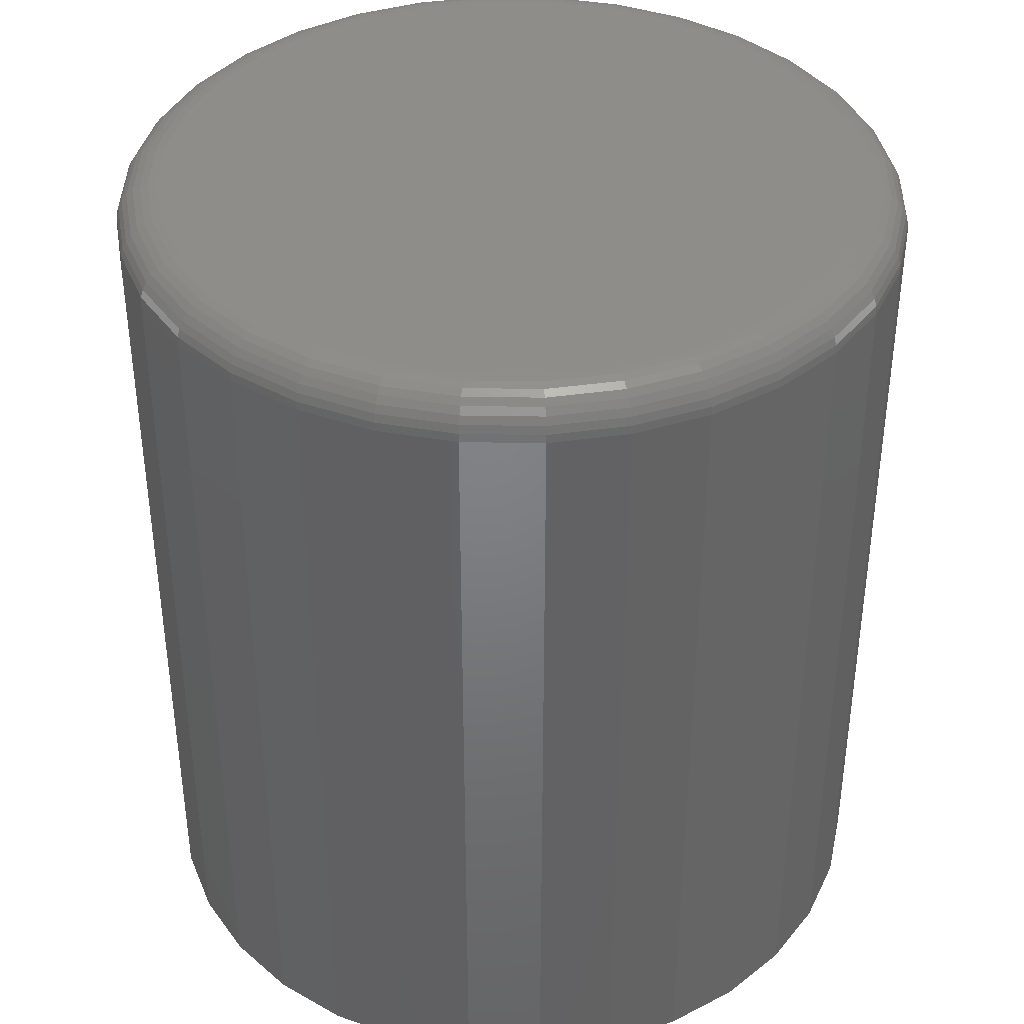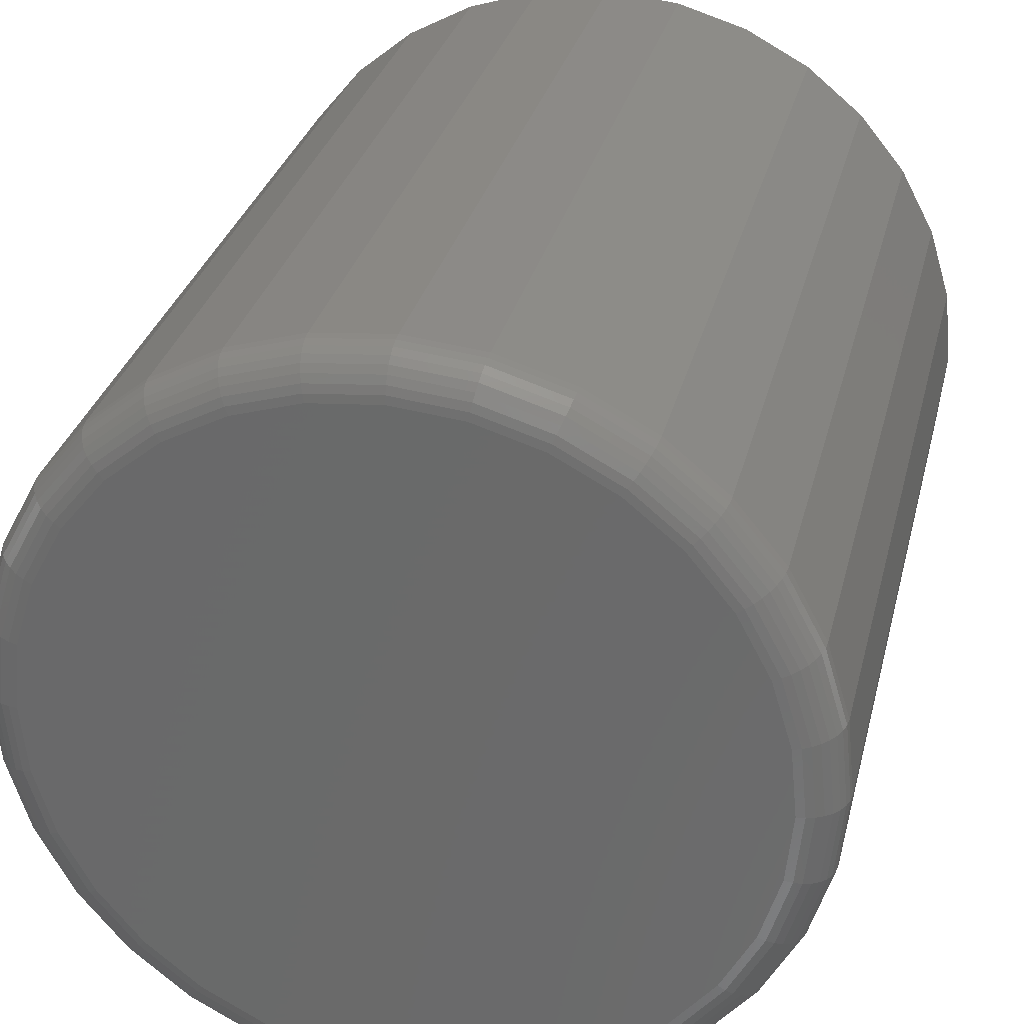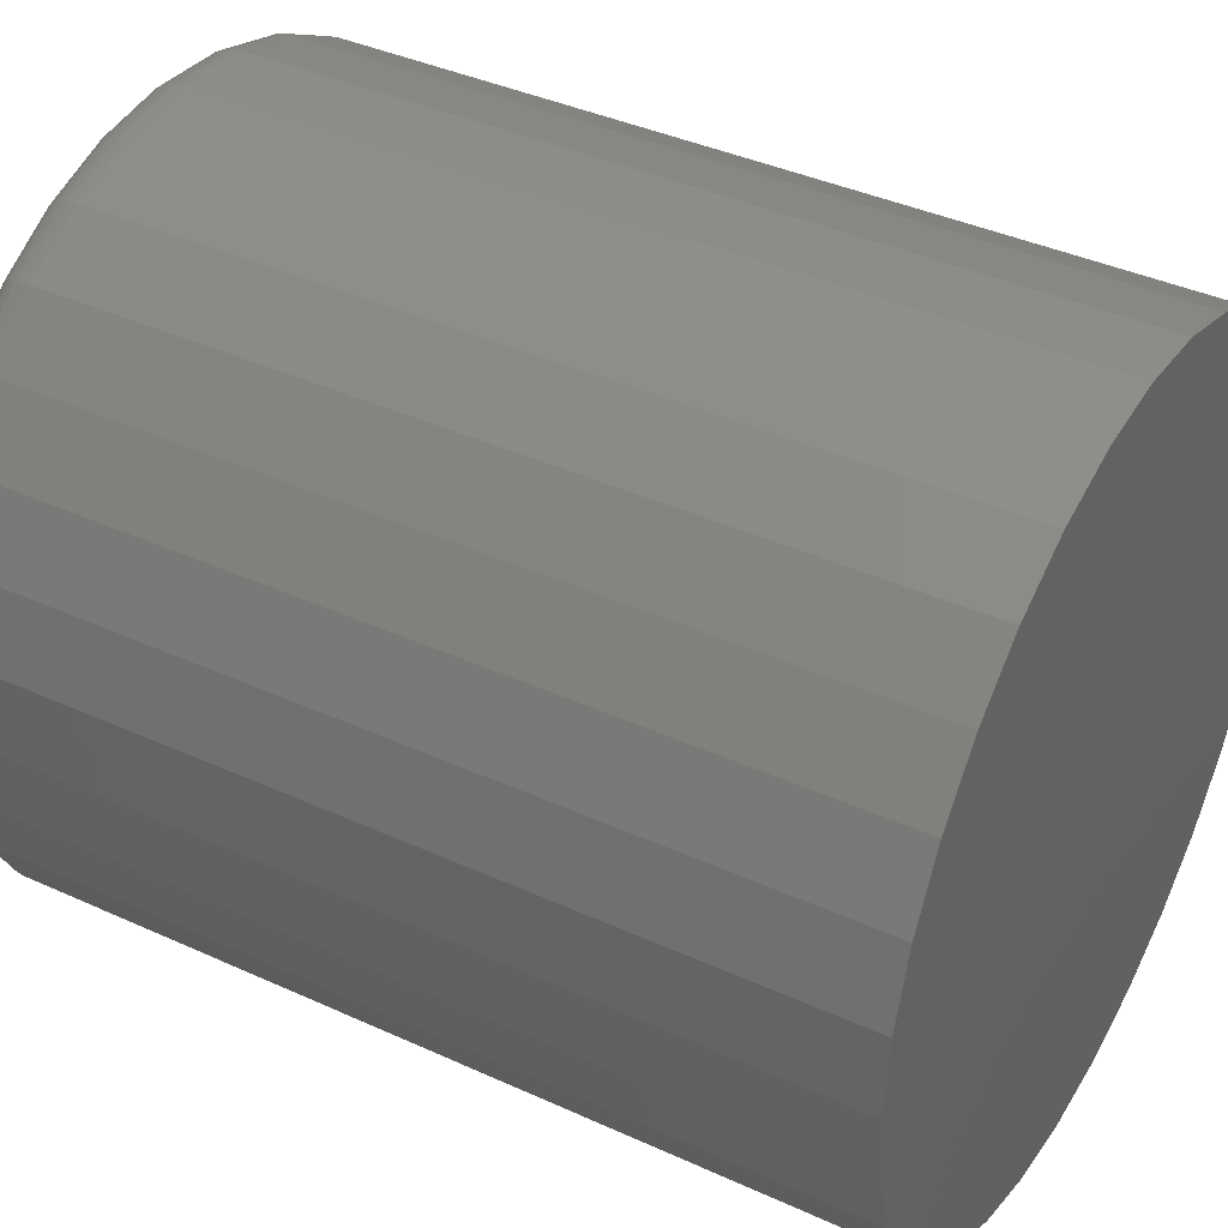
<metadata>
{"format":"stl","ext":"stl","renderer":"f3d","projection":"perspective","resolution":1024,"background":"white","views":[{"elev":39.1,"azim":-71.9,"up":"+Y"},{"elev":30.4,"azim":-166.6,"up":"+Z"},{"elev":39.7,"azim":-60.5,"up":"+Z"}]}
</metadata>
<code>
# stl→obj: 320 verts, 636 faces
v -0.3833 6.127e-17 0.5579
v -0.3584 6.39e-17 0.5554
v -0.4082 5.837e-17 0.5554
v -0.4322 5.531e-17 0.5482
v -0.3344 6.616e-17 0.5482
v -0.4543 5.22e-17 0.5364
v -0.3124 6.795e-17 0.5364
v -0.3344 5.306e-17 0.3122
v -0.4322 4.221e-17 0.3122
v -0.3124 5.617e-17 0.324
v -0.4082 4.446e-17 0.3049
v -0.3584 5e-17 0.3049
v -0.3833 4.709e-17 0.3025
v -0.4543 4.041e-17 0.324
v -0.4736 3.914e-17 0.3399
v -0.293 5.92e-17 0.3399
v -0.4895 3.845e-17 0.3592
v -0.2771 6.203e-17 0.3592
v -0.5013 3.837e-17 0.3813
v -0.2653 6.457e-17 0.3813
v -0.5086 3.889e-17 0.4053
v -0.258 6.671e-17 0.4053
v -0.511 4e-17 0.4302
v -0.2556 6.836e-17 0.4302
v -0.5086 4.166e-17 0.4551
v -0.258 6.947e-17 0.4551
v -0.5013 4.38e-17 0.4791
v -0.2653 7e-17 0.4791
v -0.4895 4.633e-17 0.5011
v -0.2771 6.991e-17 0.5011
v -0.4736 4.917e-17 0.5205
v -0.293 6.922e-17 0.5205
v -0.24 -0.01562 0.4302
v -0.24 -0.3203 0.4302
v -0.2427 -0.01562 0.4022
v -0.2427 -0.3203 0.4022
v -0.2509 -0.01562 0.3753
v -0.2509 -0.3203 0.3753
v -0.2641 -0.01562 0.3505
v -0.2641 -0.3203 0.3505
v -0.282 -0.01562 0.3288
v -0.282 -0.3203 0.3288
v -0.3037 -0.01562 0.311
v -0.3037 -0.3203 0.311
v -0.3285 -0.01562 0.2978
v -0.3285 -0.3203 0.2978
v -0.3553 -0.01562 0.2896
v -0.3553 -0.3203 0.2896
v -0.3833 -0.01562 0.2868
v -0.3833 -0.3203 0.2868
v -0.4113 -0.01562 0.2896
v -0.4113 -0.3203 0.2896
v -0.4382 -0.01562 0.2978
v -0.4382 -0.3203 0.2978
v -0.4629 -0.01562 0.311
v -0.4629 -0.3203 0.311
v -0.4847 -0.01562 0.3288
v -0.4847 -0.3203 0.3288
v -0.5025 -0.01562 0.3505
v -0.5025 -0.3203 0.3505
v -0.5157 -0.01562 0.3753
v -0.5157 -0.3203 0.3753
v -0.5239 -0.01562 0.4022
v -0.5239 -0.3203 0.4022
v -0.5266 -0.01562 0.4302
v -0.5266 -0.3203 0.4302
v -0.5239 -0.01562 0.4581
v -0.5239 -0.3203 0.4581
v -0.5157 -0.01562 0.485
v -0.5157 -0.3203 0.485
v -0.5025 -0.01562 0.5098
v -0.5025 -0.3203 0.5098
v -0.4847 -0.01562 0.5315
v -0.4847 -0.3203 0.5315
v -0.4629 -0.01562 0.5494
v -0.4629 -0.3203 0.5494
v -0.4382 -0.01562 0.5626
v -0.4382 -0.3203 0.5626
v -0.4113 -0.01562 0.5708
v -0.4113 -0.3203 0.5708
v -0.3833 -0.01562 0.5735
v -0.3833 -0.3203 0.5735
v -0.3553 -0.01562 0.5708
v -0.3553 -0.3203 0.5708
v -0.3285 -0.01562 0.5626
v -0.3285 -0.3203 0.5626
v -0.3037 -0.01562 0.5494
v -0.3037 -0.3203 0.5494
v -0.282 -0.01562 0.5315
v -0.282 -0.3203 0.5315
v -0.2641 -0.01562 0.5098
v -0.2641 -0.3203 0.5098
v -0.2509 -0.01562 0.485
v -0.2509 -0.3203 0.485
v -0.2427 -0.01562 0.4581
v -0.2427 -0.3203 0.4581
v -0.2403 -0.01258 0.4302
v -0.243 -0.01258 0.4023
v -0.2412 -0.009646 0.4302
v -0.2439 -0.009646 0.4024
v -0.2426 -0.006944 0.4302
v -0.2453 -0.006944 0.4027
v -0.2445 -0.004576 0.4302
v -0.2472 -0.004576 0.4031
v -0.2469 -0.002633 0.4302
v -0.2495 -0.002633 0.4036
v -0.2496 -0.001189 0.4302
v -0.2522 -0.001189 0.4041
v -0.2525 -0.0003002 0.4302
v -0.2551 -0.0003002 0.4047
v -0.5236 -0.01258 0.4023
v -0.5263 -0.01258 0.4302
v -0.5227 -0.009646 0.4024
v -0.5255 -0.009646 0.4302
v -0.5213 -0.006944 0.4027
v -0.524 -0.006944 0.4302
v -0.5194 -0.004576 0.4031
v -0.5221 -0.004576 0.4302
v -0.5171 -0.002633 0.4036
v -0.5197 -0.002633 0.4302
v -0.5144 -0.001189 0.4041
v -0.517 -0.001189 0.4302
v -0.5116 -0.0003002 0.4047
v -0.5141 -0.0003002 0.4302
v -0.5155 -0.01258 0.3754
v -0.5146 -0.009646 0.3758
v -0.5133 -0.006944 0.3763
v -0.5115 -0.004576 0.3771
v -0.5093 -0.002633 0.378
v -0.5068 -0.001189 0.379
v -0.5041 -0.0003002 0.3801
v -0.5022 -0.01258 0.3507
v -0.5015 -0.009646 0.3512
v -0.5003 -0.006944 0.352
v -0.4987 -0.004576 0.3531
v -0.4967 -0.002633 0.3544
v -0.4945 -0.001189 0.3559
v -0.492 -0.0003002 0.3575
v -0.4844 -0.01258 0.329
v -0.4838 -0.009646 0.3297
v -0.4828 -0.006944 0.3307
v -0.4814 -0.004576 0.3321
v -0.4798 -0.002633 0.3337
v -0.4778 -0.001189 0.3356
v -0.4758 -0.0003002 0.3377
v -0.4628 -0.01258 0.3112
v -0.4623 -0.009646 0.312
v -0.4615 -0.006944 0.3132
v -0.4604 -0.004576 0.3148
v -0.4591 -0.002633 0.3168
v -0.4576 -0.001189 0.319
v -0.456 -0.0003002 0.3215
v -0.438 -0.01258 0.298
v -0.4377 -0.009646 0.2989
v -0.4372 -0.006944 0.3002
v -0.4364 -0.004576 0.302
v -0.4355 -0.002633 0.3042
v -0.4345 -0.001189 0.3067
v -0.4333 -0.0003002 0.3094
v -0.4112 -0.01258 0.2899
v -0.411 -0.009646 0.2908
v -0.4108 -0.006944 0.2922
v -0.4104 -0.004576 0.2941
v -0.4099 -0.002633 0.2964
v -0.4094 -0.001189 0.2991
v -0.4088 -0.0003002 0.3019
v -0.3833 -0.01258 0.2871
v -0.3833 -0.009646 0.288
v -0.3833 -0.006944 0.2895
v -0.3833 -0.004576 0.2914
v -0.3833 -0.002633 0.2938
v -0.3833 -0.001189 0.2965
v -0.3833 -0.0003002 0.2994
v -0.3554 -0.01258 0.2899
v -0.3556 -0.009646 0.2908
v -0.3559 -0.006944 0.2922
v -0.3562 -0.004576 0.2941
v -0.3567 -0.002633 0.2964
v -0.3572 -0.001189 0.2991
v -0.3578 -0.0003002 0.3019
v -0.3286 -0.01258 0.298
v -0.3289 -0.009646 0.2989
v -0.3295 -0.006944 0.3002
v -0.3302 -0.004576 0.302
v -0.3311 -0.002633 0.3042
v -0.3321 -0.001189 0.3067
v -0.3333 -0.0003002 0.3094
v -0.3038 -0.01258 0.3112
v -0.3043 -0.009646 0.312
v -0.3051 -0.006944 0.3132
v -0.3062 -0.004576 0.3148
v -0.3075 -0.002633 0.3168
v -0.309 -0.001189 0.319
v -0.3107 -0.0003002 0.3215
v -0.2822 -0.01258 0.329
v -0.2828 -0.009646 0.3297
v -0.2838 -0.006944 0.3307
v -0.2852 -0.004576 0.3321
v -0.2869 -0.002633 0.3337
v -0.2888 -0.001189 0.3356
v -0.2908 -0.0003002 0.3377
v -0.2644 -0.01258 0.3507
v -0.2651 -0.009646 0.3512
v -0.2663 -0.006944 0.352
v -0.2679 -0.004576 0.3531
v -0.2699 -0.002633 0.3544
v -0.2721 -0.001189 0.3559
v -0.2746 -0.0003002 0.3575
v -0.2512 -0.01258 0.3754
v -0.252 -0.009646 0.3758
v -0.2533 -0.006944 0.3763
v -0.2551 -0.004576 0.3771
v -0.2573 -0.002633 0.378
v -0.2598 -0.001189 0.379
v -0.2625 -0.0003002 0.3801
v -0.5236 -0.01258 0.4581
v -0.5227 -0.009646 0.4579
v -0.5213 -0.006944 0.4576
v -0.5194 -0.004576 0.4573
v -0.5171 -0.002633 0.4568
v -0.5144 -0.001189 0.4563
v -0.5116 -0.0003002 0.4557
v -0.243 -0.01258 0.4581
v -0.2439 -0.009646 0.4579
v -0.2453 -0.006944 0.4576
v -0.2472 -0.004576 0.4573
v -0.2495 -0.002633 0.4568
v -0.2522 -0.001189 0.4563
v -0.2551 -0.0003002 0.4557
v -0.2512 -0.01258 0.4849
v -0.252 -0.009646 0.4846
v -0.2533 -0.006944 0.484
v -0.2551 -0.004576 0.4833
v -0.2573 -0.002633 0.4824
v -0.2598 -0.001189 0.4813
v -0.2625 -0.0003002 0.4802
v -0.2644 -0.01258 0.5096
v -0.2651 -0.009646 0.5092
v -0.2663 -0.006944 0.5084
v -0.2679 -0.004576 0.5073
v -0.2699 -0.002633 0.506
v -0.2721 -0.001189 0.5045
v -0.2746 -0.0003002 0.5028
v -0.2822 -0.01258 0.5313
v -0.2828 -0.009646 0.5307
v -0.2838 -0.006944 0.5297
v -0.2852 -0.004576 0.5283
v -0.2869 -0.002633 0.5266
v -0.2888 -0.001189 0.5247
v -0.2908 -0.0003002 0.5226
v -0.3038 -0.01258 0.5491
v -0.3043 -0.009646 0.5484
v -0.3051 -0.006944 0.5472
v -0.3062 -0.004576 0.5456
v -0.3075 -0.002633 0.5436
v -0.309 -0.001189 0.5413
v -0.3107 -0.0003002 0.5389
v -0.3286 -0.01258 0.5623
v -0.3289 -0.009646 0.5615
v -0.3295 -0.006944 0.5602
v -0.3302 -0.004576 0.5584
v -0.3311 -0.002633 0.5562
v -0.3321 -0.001189 0.5537
v -0.3333 -0.0003002 0.551
v -0.3554 -0.01258 0.5705
v -0.3556 -0.009646 0.5696
v -0.3559 -0.006944 0.5682
v -0.3562 -0.004576 0.5663
v -0.3567 -0.002633 0.564
v -0.3572 -0.001189 0.5613
v -0.3578 -0.0003002 0.5584
v -0.3833 -0.01258 0.5732
v -0.3833 -0.009646 0.5723
v -0.3833 -0.006944 0.5709
v -0.3833 -0.004576 0.5689
v -0.3833 -0.002633 0.5666
v -0.3833 -0.001189 0.5639
v -0.3833 -0.0003002 0.5609
v -0.4112 -0.01258 0.5705
v -0.411 -0.009646 0.5696
v -0.4108 -0.006944 0.5682
v -0.4104 -0.004576 0.5663
v -0.4099 -0.002633 0.564
v -0.4094 -0.001189 0.5613
v -0.4088 -0.0003002 0.5584
v -0.438 -0.01258 0.5623
v -0.4377 -0.009646 0.5615
v -0.4372 -0.006944 0.5602
v -0.4364 -0.004576 0.5584
v -0.4355 -0.002633 0.5562
v -0.4345 -0.001189 0.5537
v -0.4333 -0.0003002 0.551
v -0.4628 -0.01258 0.5491
v -0.4623 -0.009646 0.5484
v -0.4615 -0.006944 0.5472
v -0.4604 -0.004576 0.5456
v -0.4591 -0.002633 0.5436
v -0.4576 -0.001189 0.5413
v -0.456 -0.0003002 0.5389
v -0.4844 -0.01258 0.5313
v -0.4838 -0.009646 0.5307
v -0.4828 -0.006944 0.5297
v -0.4814 -0.004576 0.5283
v -0.4798 -0.002633 0.5266
v -0.4778 -0.001189 0.5247
v -0.4758 -0.0003002 0.5226
v -0.5022 -0.01258 0.5096
v -0.5015 -0.009646 0.5092
v -0.5003 -0.006944 0.5084
v -0.4987 -0.004576 0.5073
v -0.4967 -0.002633 0.506
v -0.4945 -0.001189 0.5045
v -0.492 -0.0003002 0.5028
v -0.5155 -0.01258 0.4849
v -0.5146 -0.009646 0.4846
v -0.5133 -0.006944 0.484
v -0.5115 -0.004576 0.4833
v -0.5093 -0.002633 0.4824
v -0.5068 -0.001189 0.4813
v -0.5041 -0.0003002 0.4802
f 1 2 3
f 4 3 2
f 5 4 2
f 6 4 5
f 7 6 5
f 8 9 10
f 11 9 8
f 12 11 8
f 13 11 12
f 9 14 10
f 10 14 15
f 10 15 16
f 16 15 17
f 16 17 18
f 18 17 19
f 18 19 20
f 20 19 21
f 20 21 22
f 22 21 23
f 22 23 24
f 24 23 25
f 24 25 26
f 26 25 27
f 26 27 28
f 28 27 29
f 28 29 30
f 30 29 31
f 30 31 32
f 32 31 6
f 32 6 7
f 33 34 35
f 35 34 36
f 35 36 37
f 37 36 38
f 37 38 39
f 39 38 40
f 39 40 41
f 41 40 42
f 41 42 43
f 43 42 44
f 43 44 45
f 45 44 46
f 45 46 47
f 47 46 48
f 47 48 49
f 49 48 50
f 49 50 51
f 51 50 52
f 51 52 53
f 53 52 54
f 53 54 55
f 55 54 56
f 55 56 57
f 57 56 58
f 57 58 59
f 59 58 60
f 59 60 61
f 61 60 62
f 61 62 63
f 63 62 64
f 63 64 65
f 65 64 66
f 65 66 67
f 67 66 68
f 67 68 69
f 69 68 70
f 69 70 71
f 71 70 72
f 71 72 73
f 73 72 74
f 73 74 75
f 75 74 76
f 75 76 77
f 77 76 78
f 77 78 79
f 79 78 80
f 79 80 81
f 81 80 82
f 81 82 83
f 83 82 84
f 83 84 85
f 85 84 86
f 85 86 87
f 87 86 88
f 87 88 89
f 89 88 90
f 89 90 91
f 91 90 92
f 91 92 93
f 93 92 94
f 93 94 95
f 95 94 96
f 95 96 33
f 33 96 34
f 33 35 97
f 97 35 98
f 97 98 99
f 99 98 100
f 99 100 101
f 101 100 102
f 101 102 103
f 103 102 104
f 103 104 105
f 105 104 106
f 105 106 107
f 107 106 108
f 107 108 109
f 109 108 110
f 109 110 24
f 24 110 22
f 63 65 111
f 111 65 112
f 111 112 113
f 113 112 114
f 113 114 115
f 115 114 116
f 115 116 117
f 117 116 118
f 117 118 119
f 119 118 120
f 119 120 121
f 121 120 122
f 121 122 123
f 123 122 124
f 123 124 21
f 21 124 23
f 61 63 125
f 125 63 111
f 125 111 126
f 126 111 113
f 126 113 127
f 127 113 115
f 127 115 128
f 128 115 117
f 128 117 129
f 129 117 119
f 129 119 130
f 130 119 121
f 130 121 131
f 131 121 123
f 131 123 19
f 19 123 21
f 59 61 132
f 132 61 125
f 132 125 133
f 133 125 126
f 133 126 134
f 134 126 127
f 134 127 135
f 135 127 128
f 135 128 136
f 136 128 129
f 136 129 137
f 137 129 130
f 137 130 138
f 138 130 131
f 138 131 17
f 17 131 19
f 57 59 139
f 139 59 132
f 139 132 140
f 140 132 133
f 140 133 141
f 141 133 134
f 141 134 142
f 142 134 135
f 142 135 143
f 143 135 136
f 143 136 144
f 144 136 137
f 144 137 145
f 145 137 138
f 145 138 15
f 15 138 17
f 55 57 146
f 146 57 139
f 146 139 147
f 147 139 140
f 147 140 148
f 148 140 141
f 148 141 149
f 149 141 142
f 149 142 150
f 150 142 143
f 150 143 151
f 151 143 144
f 151 144 152
f 152 144 145
f 152 145 14
f 14 145 15
f 53 55 153
f 153 55 146
f 153 146 154
f 154 146 147
f 154 147 155
f 155 147 148
f 155 148 156
f 156 148 149
f 156 149 157
f 157 149 150
f 157 150 158
f 158 150 151
f 158 151 159
f 159 151 152
f 159 152 9
f 9 152 14
f 51 53 160
f 160 53 153
f 160 153 161
f 161 153 154
f 161 154 162
f 162 154 155
f 162 155 163
f 163 155 156
f 163 156 164
f 164 156 157
f 164 157 165
f 165 157 158
f 165 158 166
f 166 158 159
f 166 159 11
f 11 159 9
f 49 51 167
f 167 51 160
f 167 160 168
f 168 160 161
f 168 161 169
f 169 161 162
f 169 162 170
f 170 162 163
f 170 163 171
f 171 163 164
f 171 164 172
f 172 164 165
f 172 165 173
f 173 165 166
f 173 166 13
f 13 166 11
f 47 49 174
f 174 49 167
f 174 167 175
f 175 167 168
f 175 168 176
f 176 168 169
f 176 169 177
f 177 169 170
f 177 170 178
f 178 170 171
f 178 171 179
f 179 171 172
f 179 172 180
f 180 172 173
f 180 173 12
f 12 173 13
f 45 47 181
f 181 47 174
f 181 174 182
f 182 174 175
f 182 175 183
f 183 175 176
f 183 176 184
f 184 176 177
f 184 177 185
f 185 177 178
f 185 178 186
f 186 178 179
f 186 179 187
f 187 179 180
f 187 180 8
f 8 180 12
f 43 45 188
f 188 45 181
f 188 181 189
f 189 181 182
f 189 182 190
f 190 182 183
f 190 183 191
f 191 183 184
f 191 184 192
f 192 184 185
f 192 185 193
f 193 185 186
f 193 186 194
f 194 186 187
f 194 187 10
f 10 187 8
f 41 43 195
f 195 43 188
f 195 188 196
f 196 188 189
f 196 189 197
f 197 189 190
f 197 190 198
f 198 190 191
f 198 191 199
f 199 191 192
f 199 192 200
f 200 192 193
f 200 193 201
f 201 193 194
f 201 194 16
f 16 194 10
f 39 41 202
f 202 41 195
f 202 195 203
f 203 195 196
f 203 196 204
f 204 196 197
f 204 197 205
f 205 197 198
f 205 198 206
f 206 198 199
f 206 199 207
f 207 199 200
f 207 200 208
f 208 200 201
f 208 201 18
f 18 201 16
f 37 39 209
f 209 39 202
f 209 202 210
f 210 202 203
f 210 203 211
f 211 203 204
f 211 204 212
f 212 204 205
f 212 205 213
f 213 205 206
f 213 206 214
f 214 206 207
f 214 207 215
f 215 207 208
f 215 208 20
f 20 208 18
f 35 37 98
f 98 37 209
f 98 209 100
f 100 209 210
f 100 210 102
f 102 210 211
f 102 211 104
f 104 211 212
f 104 212 106
f 106 212 213
f 106 213 108
f 108 213 214
f 108 214 110
f 110 214 215
f 110 215 22
f 22 215 20
f 65 67 112
f 112 67 216
f 112 216 114
f 114 216 217
f 114 217 116
f 116 217 218
f 116 218 118
f 118 218 219
f 118 219 120
f 120 219 220
f 120 220 122
f 122 220 221
f 122 221 124
f 124 221 222
f 124 222 23
f 23 222 25
f 95 33 223
f 223 33 97
f 223 97 224
f 224 97 99
f 224 99 225
f 225 99 101
f 225 101 226
f 226 101 103
f 226 103 227
f 227 103 105
f 227 105 228
f 228 105 107
f 228 107 229
f 229 107 109
f 229 109 26
f 26 109 24
f 93 95 230
f 230 95 223
f 230 223 231
f 231 223 224
f 231 224 232
f 232 224 225
f 232 225 233
f 233 225 226
f 233 226 234
f 234 226 227
f 234 227 235
f 235 227 228
f 235 228 236
f 236 228 229
f 236 229 28
f 28 229 26
f 91 93 237
f 237 93 230
f 237 230 238
f 238 230 231
f 238 231 239
f 239 231 232
f 239 232 240
f 240 232 233
f 240 233 241
f 241 233 234
f 241 234 242
f 242 234 235
f 242 235 243
f 243 235 236
f 243 236 30
f 30 236 28
f 89 91 244
f 244 91 237
f 244 237 245
f 245 237 238
f 245 238 246
f 246 238 239
f 246 239 247
f 247 239 240
f 247 240 248
f 248 240 241
f 248 241 249
f 249 241 242
f 249 242 250
f 250 242 243
f 250 243 32
f 32 243 30
f 87 89 251
f 251 89 244
f 251 244 252
f 252 244 245
f 252 245 253
f 253 245 246
f 253 246 254
f 254 246 247
f 254 247 255
f 255 247 248
f 255 248 256
f 256 248 249
f 256 249 257
f 257 249 250
f 257 250 7
f 7 250 32
f 85 87 258
f 258 87 251
f 258 251 259
f 259 251 252
f 259 252 260
f 260 252 253
f 260 253 261
f 261 253 254
f 261 254 262
f 262 254 255
f 262 255 263
f 263 255 256
f 263 256 264
f 264 256 257
f 264 257 5
f 5 257 7
f 83 85 265
f 265 85 258
f 265 258 266
f 266 258 259
f 266 259 267
f 267 259 260
f 267 260 268
f 268 260 261
f 268 261 269
f 269 261 262
f 269 262 270
f 270 262 263
f 270 263 271
f 271 263 264
f 271 264 2
f 2 264 5
f 81 83 272
f 272 83 265
f 272 265 273
f 273 265 266
f 273 266 274
f 274 266 267
f 274 267 275
f 275 267 268
f 275 268 276
f 276 268 269
f 276 269 277
f 277 269 270
f 277 270 278
f 278 270 271
f 278 271 1
f 1 271 2
f 79 81 279
f 279 81 272
f 279 272 280
f 280 272 273
f 280 273 281
f 281 273 274
f 281 274 282
f 282 274 275
f 282 275 283
f 283 275 276
f 283 276 284
f 284 276 277
f 284 277 285
f 285 277 278
f 285 278 3
f 3 278 1
f 77 79 286
f 286 79 279
f 286 279 287
f 287 279 280
f 287 280 288
f 288 280 281
f 288 281 289
f 289 281 282
f 289 282 290
f 290 282 283
f 290 283 291
f 291 283 284
f 291 284 292
f 292 284 285
f 292 285 4
f 4 285 3
f 75 77 293
f 293 77 286
f 293 286 294
f 294 286 287
f 294 287 295
f 295 287 288
f 295 288 296
f 296 288 289
f 296 289 297
f 297 289 290
f 297 290 298
f 298 290 291
f 298 291 299
f 299 291 292
f 299 292 6
f 6 292 4
f 73 75 300
f 300 75 293
f 300 293 301
f 301 293 294
f 301 294 302
f 302 294 295
f 302 295 303
f 303 295 296
f 303 296 304
f 304 296 297
f 304 297 305
f 305 297 298
f 305 298 306
f 306 298 299
f 306 299 31
f 31 299 6
f 71 73 307
f 307 73 300
f 307 300 308
f 308 300 301
f 308 301 309
f 309 301 302
f 309 302 310
f 310 302 303
f 310 303 311
f 311 303 304
f 311 304 312
f 312 304 305
f 312 305 313
f 313 305 306
f 313 306 29
f 29 306 31
f 69 71 314
f 314 71 307
f 314 307 315
f 315 307 308
f 315 308 316
f 316 308 309
f 316 309 317
f 317 309 310
f 317 310 318
f 318 310 311
f 318 311 319
f 319 311 312
f 319 312 320
f 320 312 313
f 320 313 27
f 27 313 29
f 67 69 216
f 216 69 314
f 216 314 217
f 217 314 315
f 217 315 218
f 218 315 316
f 218 316 219
f 219 316 317
f 219 317 220
f 220 317 318
f 220 318 221
f 221 318 319
f 221 319 222
f 222 319 320
f 222 320 25
f 25 320 27
f 80 84 82
f 84 80 78
f 84 78 86
f 46 52 48
f 48 52 50
f 86 78 88
f 88 78 76
f 88 76 90
f 90 76 74
f 90 74 92
f 92 74 72
f 92 72 94
f 94 72 70
f 94 70 96
f 96 70 68
f 96 68 34
f 34 68 66
f 34 66 36
f 36 66 64
f 36 64 38
f 38 64 62
f 38 62 40
f 40 62 60
f 40 60 42
f 42 60 58
f 42 58 44
f 44 58 56
f 44 56 46
f 46 56 54
f 46 54 52

</code>
